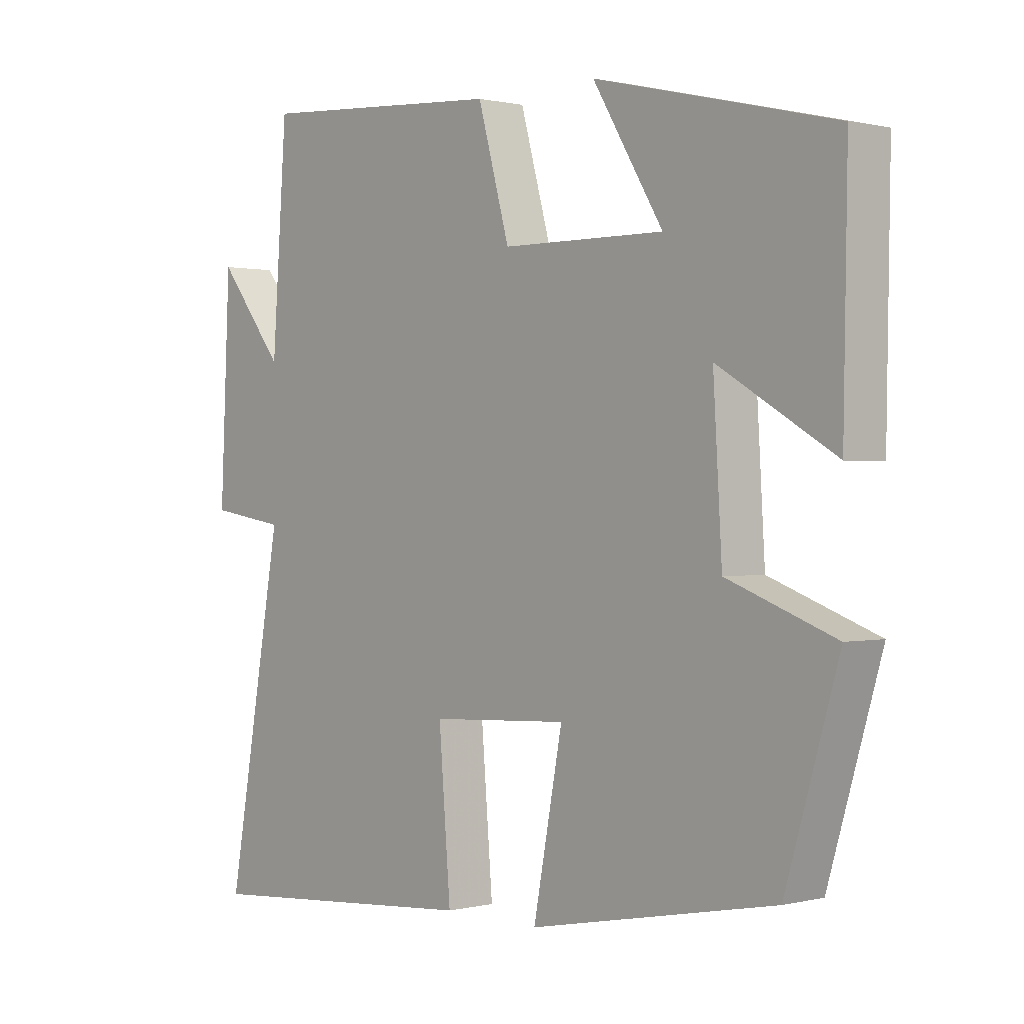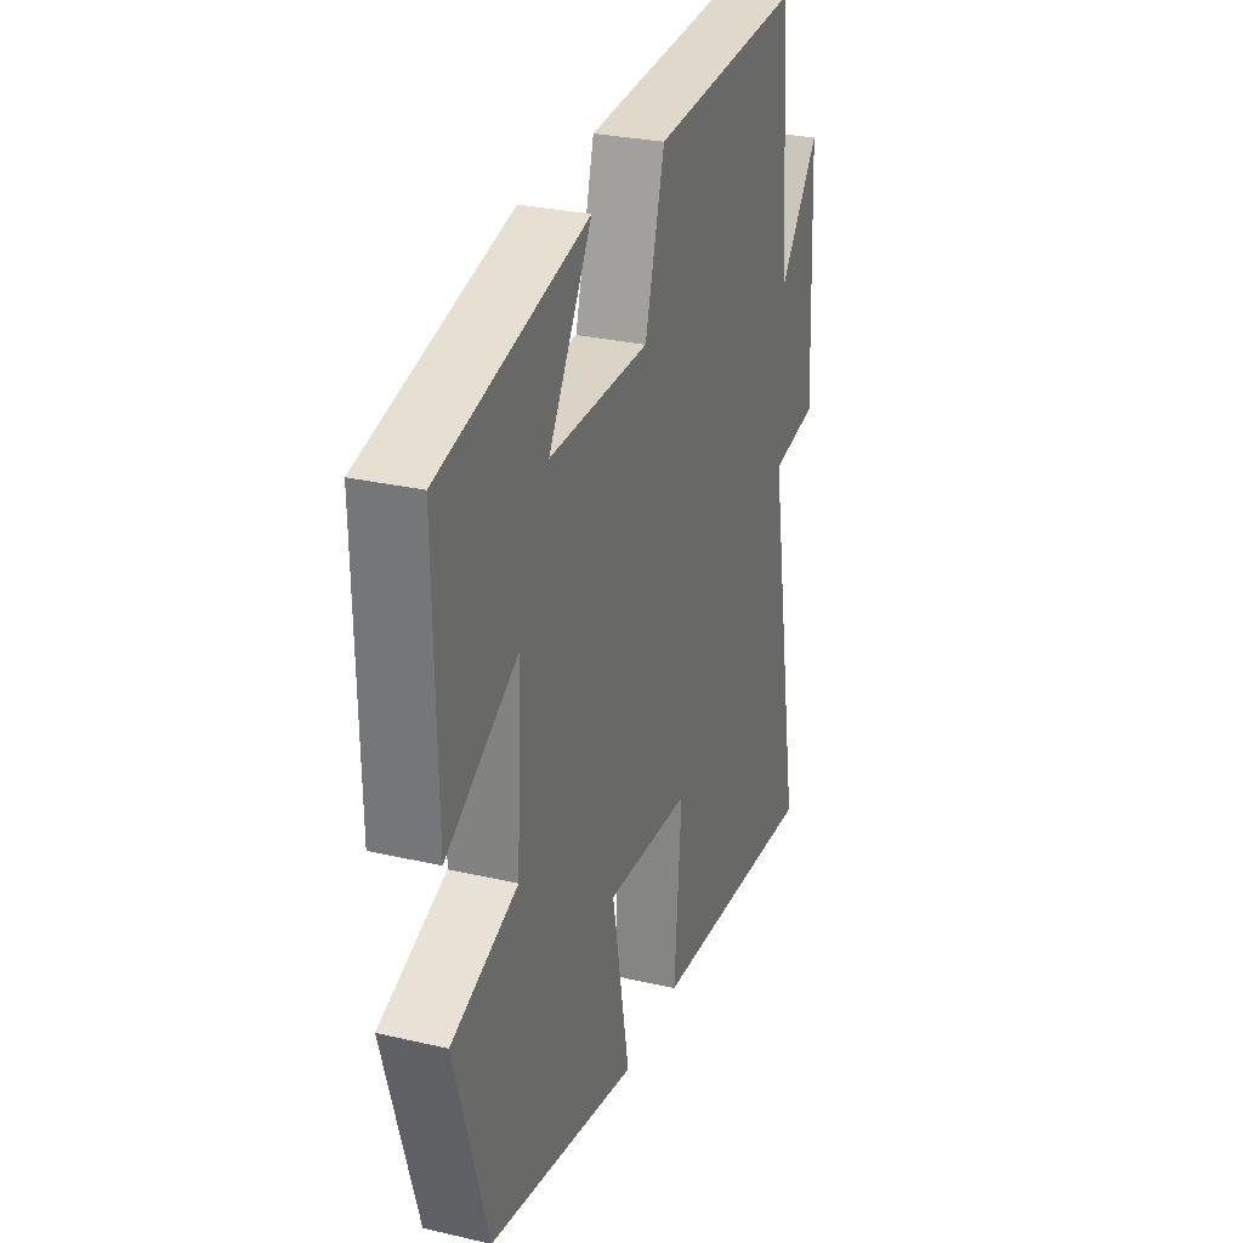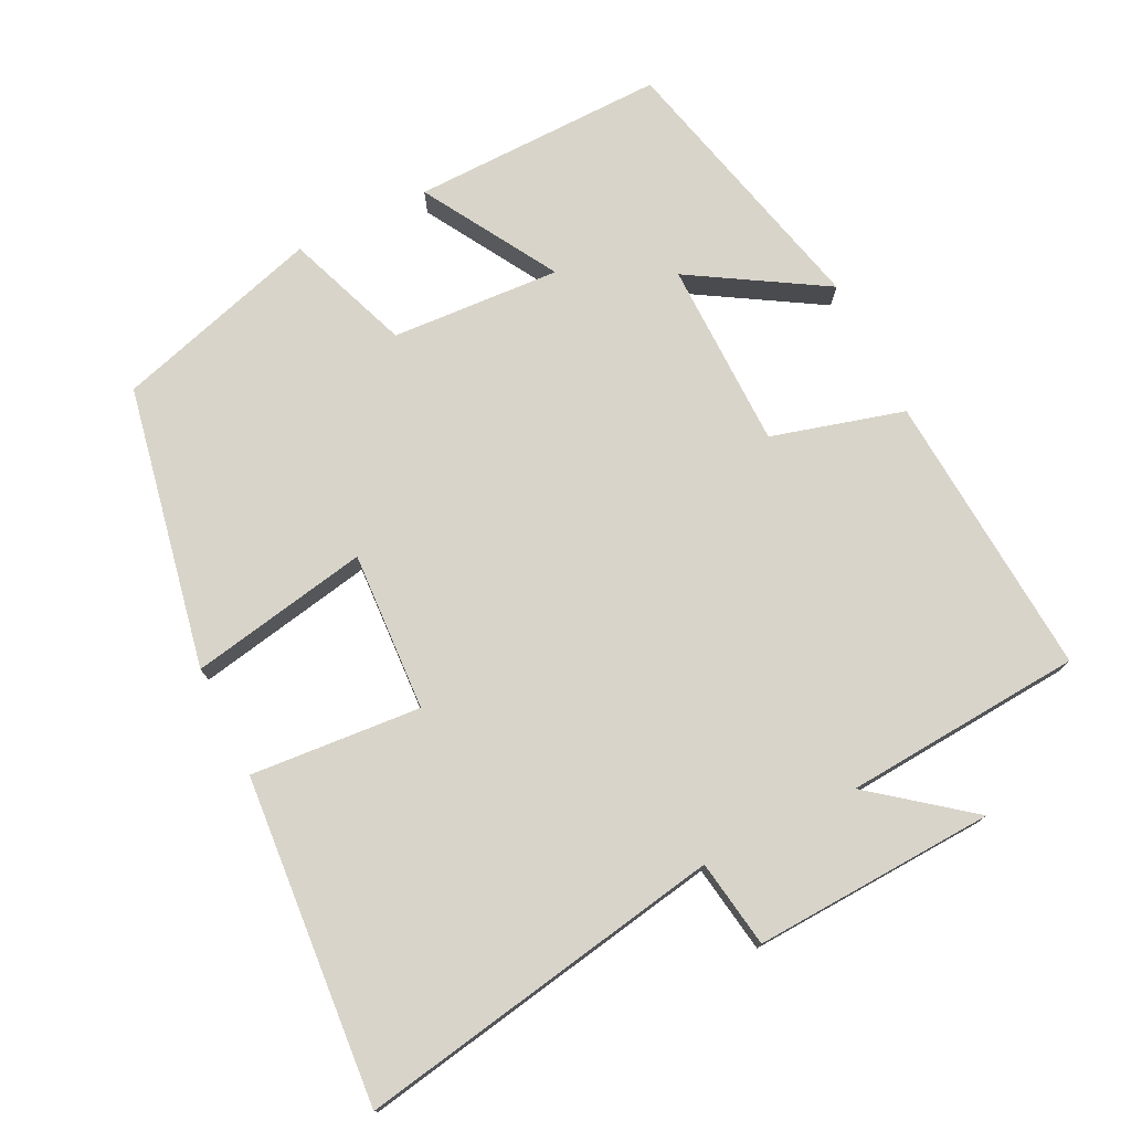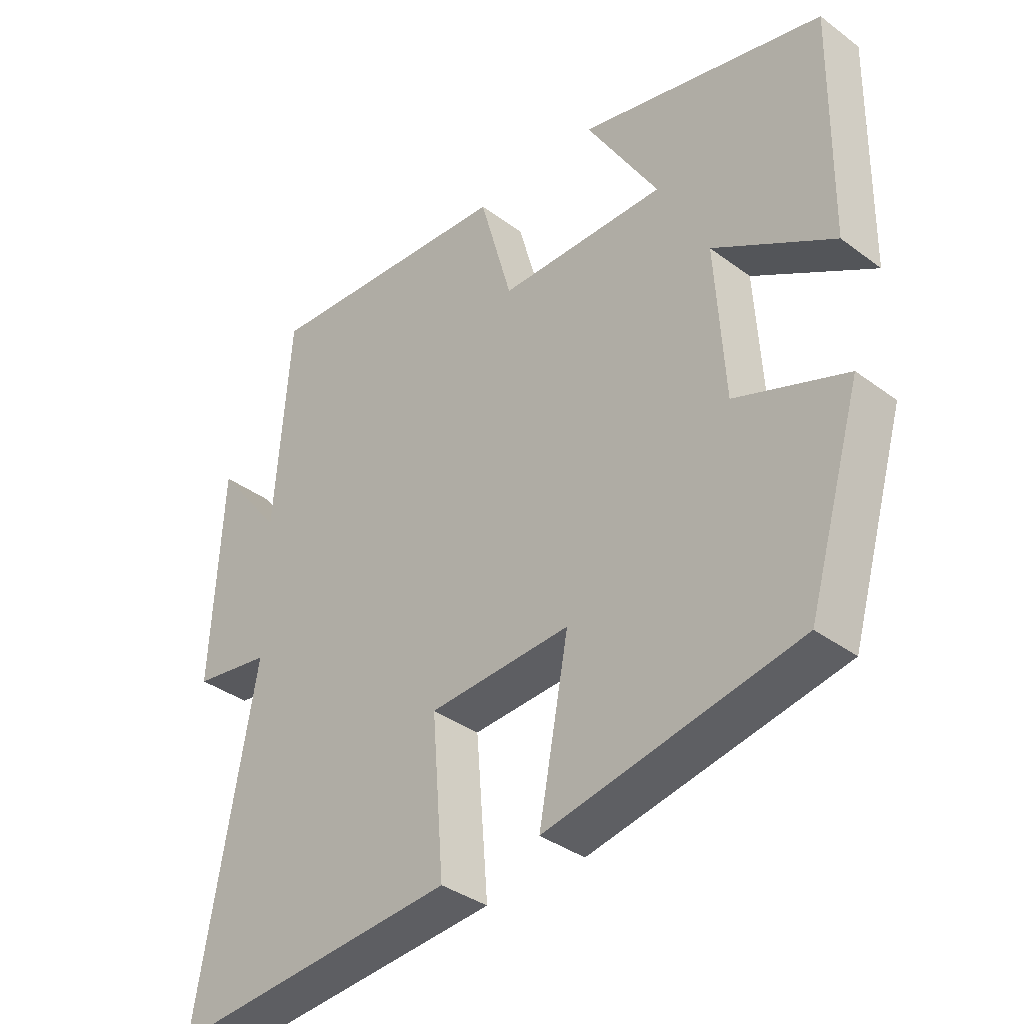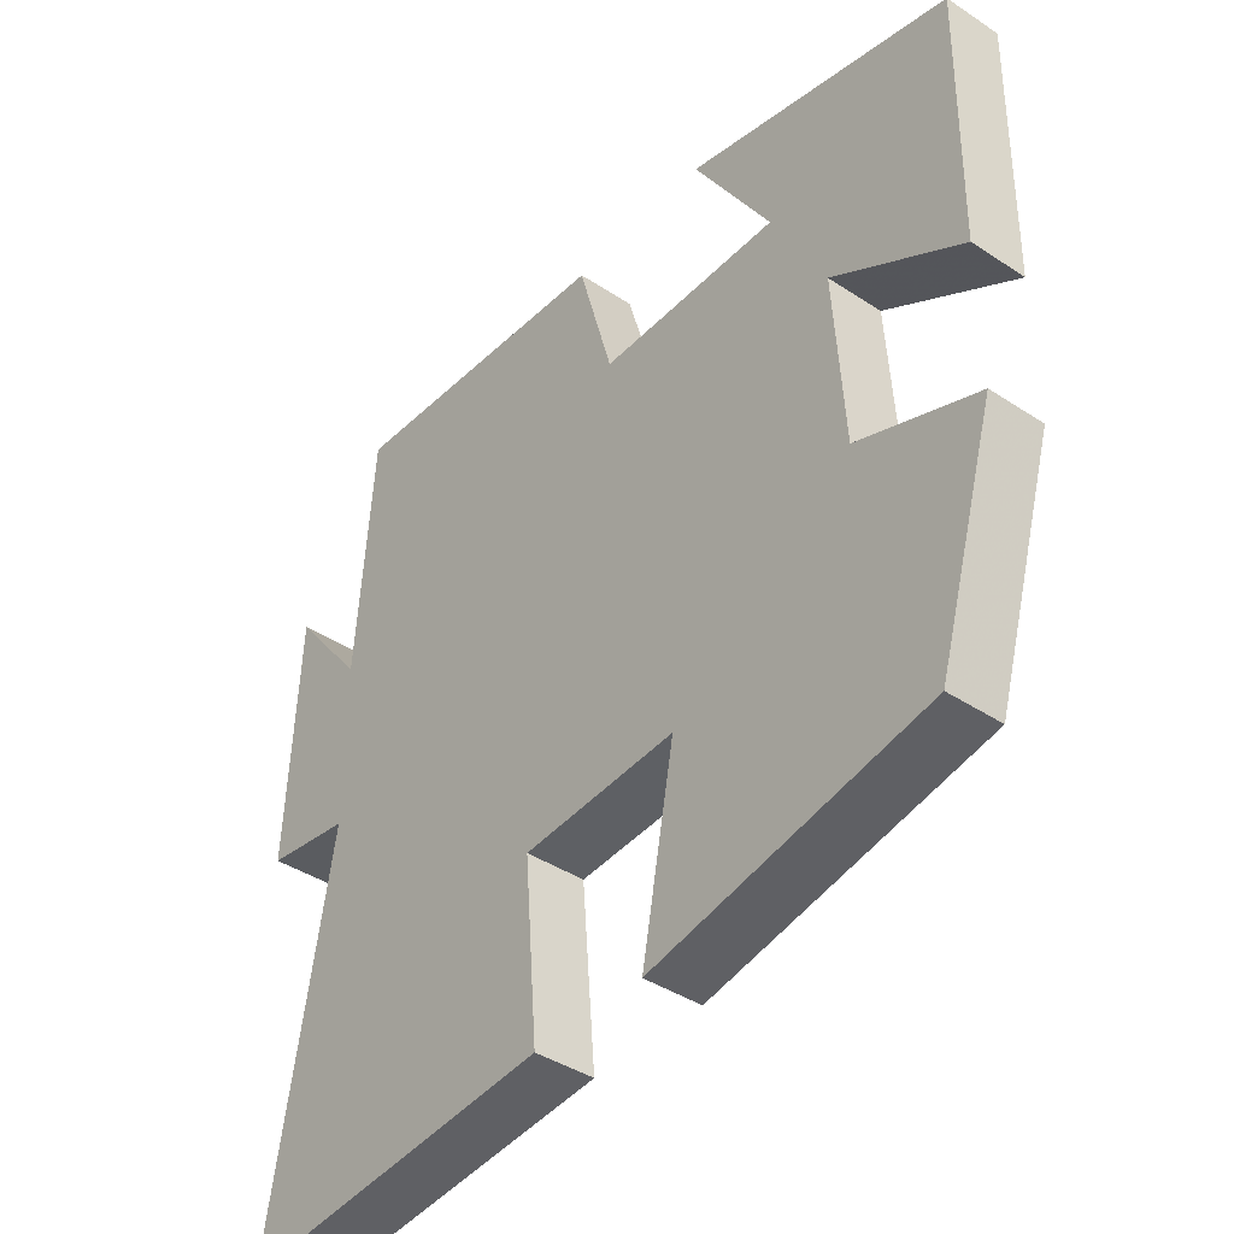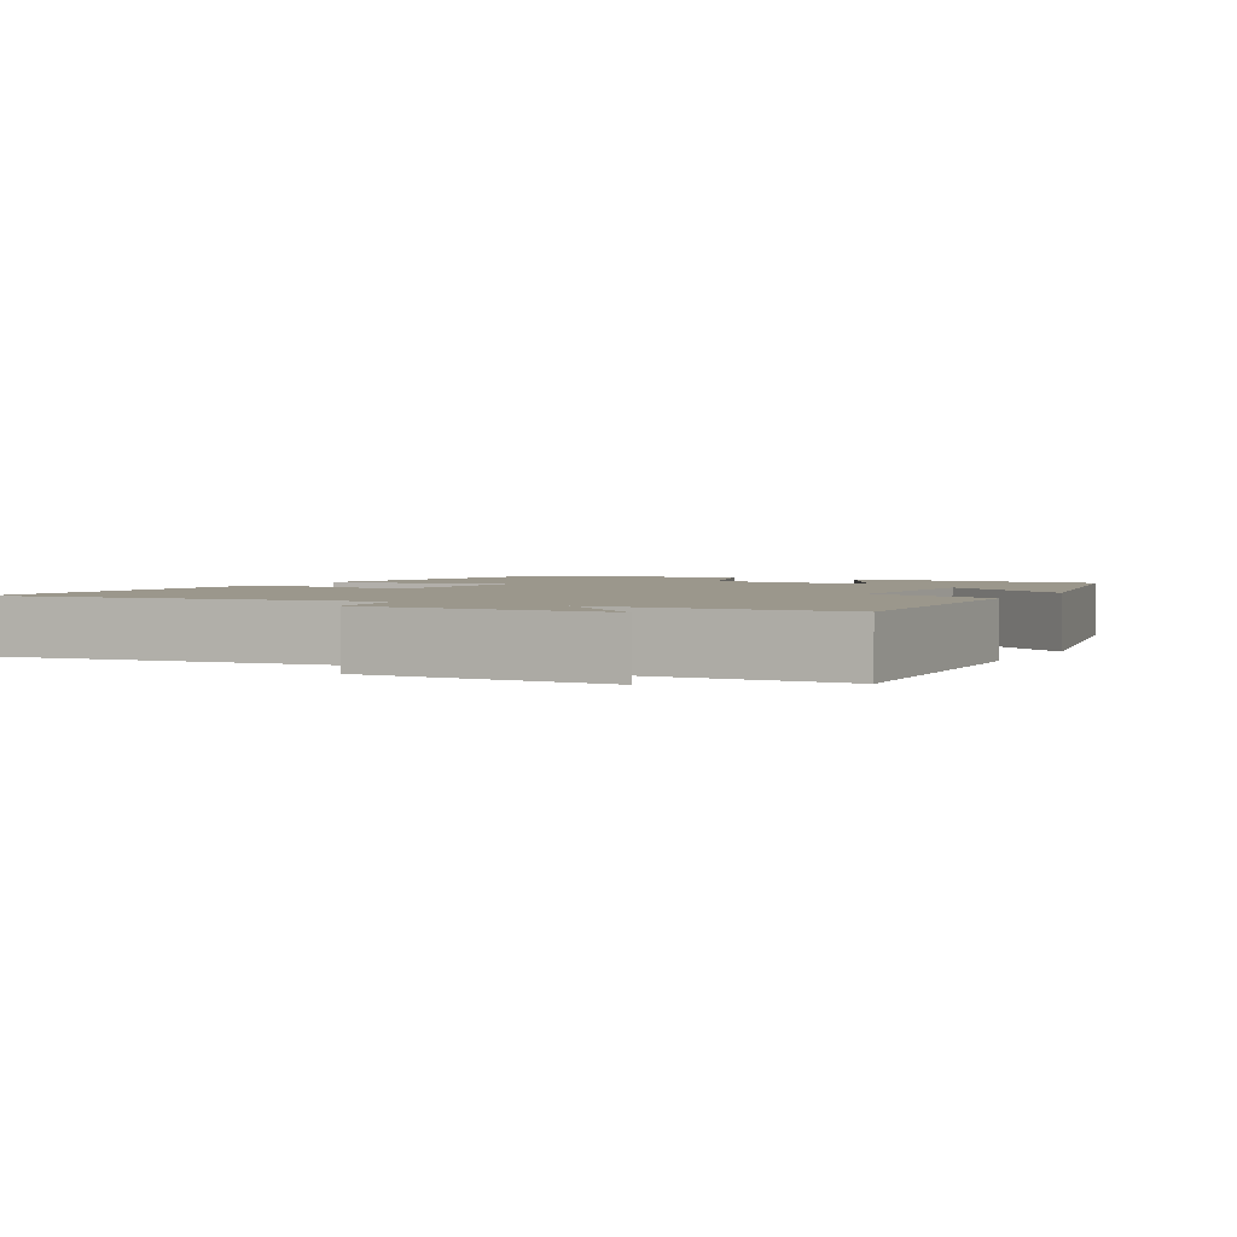
<metadata>
{"format":"obj","ext":"obj","renderer":"f3d","projection":"perspective","resolution":1024,"background":"white","views":[{"elev":0.6,"azim":48.1,"up":"+Z"},{"elev":28.5,"azim":109.2,"up":"+Z"},{"elev":75.6,"azim":-116.4,"up":"+Y"},{"elev":-36.6,"azim":46.1,"up":"+Z"},{"elev":-40.9,"azim":51.1,"up":"+Z"},{"elev":2.6,"azim":-59.7,"up":"+Y"}]}
</metadata>
<code>
v -0.476 0.07 0.527
v -0.078 0.07 0.5
v -0.027 0.07 0.316
v 0.235 0.07 0.314
v 0.122 0.07 0.5
v 0.506 0.07 0.408
v 0.5 0.07 0.054
v 0.313 0.07 0.164
v 0.327 0.07 -0.072
v 0.5 0.07 -0.136
v 0.415 0.07 -0.423
v 0.021 0.07 -0.5
v 0.068 0.07 -0.251
v -0.154 0.07 -0.263
v -0.135 0.07 -0.5
v -0.59 0.07 -0.536
v -0.5 0.07 -0.025
v -0.622 0.07 -0.006
v -0.606 0.07 0.33
v -0.5 0.07 0.195
v -0.476 0 0.527
v -0.078 0 0.5
v -0.027 0 0.316
v 0.235 0 0.314
v 0.122 0 0.5
v 0.506 0 0.408
v 0.5 0 0.054
v 0.313 0 0.164
v 0.327 0 -0.072
v 0.5 0 -0.136
v 0.415 0 -0.423
v 0.021 0 -0.5
v 0.068 0 -0.251
v -0.154 0 -0.263
v -0.135 0 -0.5
v -0.59 0 -0.536
v -0.5 0 -0.025
v -0.622 0 -0.006
v -0.606 0 0.33
v -0.5 0 0.195
f 17 18 19 20
f 1 2 3
f 20 1 3
f 17 20 3
f 14 15 16 17
f 17 3 4
f 14 17 4
f 13 14 4
f 11 12 13
f 10 11 13
f 9 10 13
f 8 9 13 4
f 7 8 4
f 4 5 6 7
f 40 39 38 37
f 23 22 21
f 23 21 40
f 23 40 37
f 37 36 35 34
f 24 23 37
f 24 37 34
f 24 34 33
f 33 32 31
f 33 31 30
f 33 30 29
f 24 33 29 28
f 24 28 27
f 27 26 25 24
f 1 21 22 2
f 2 22 23 3
f 3 23 24 4
f 4 24 25 5
f 5 25 26 6
f 6 26 27 7
f 7 27 28 8
f 8 28 29 9
f 9 29 30 10
f 10 30 31 11
f 11 31 32 12
f 12 32 33 13
f 13 33 34 14
f 14 34 35 15
f 15 35 36 16
f 16 36 37 17
f 17 37 38 18
f 18 38 39 19
f 19 39 40 20
f 20 40 21 1

</code>
